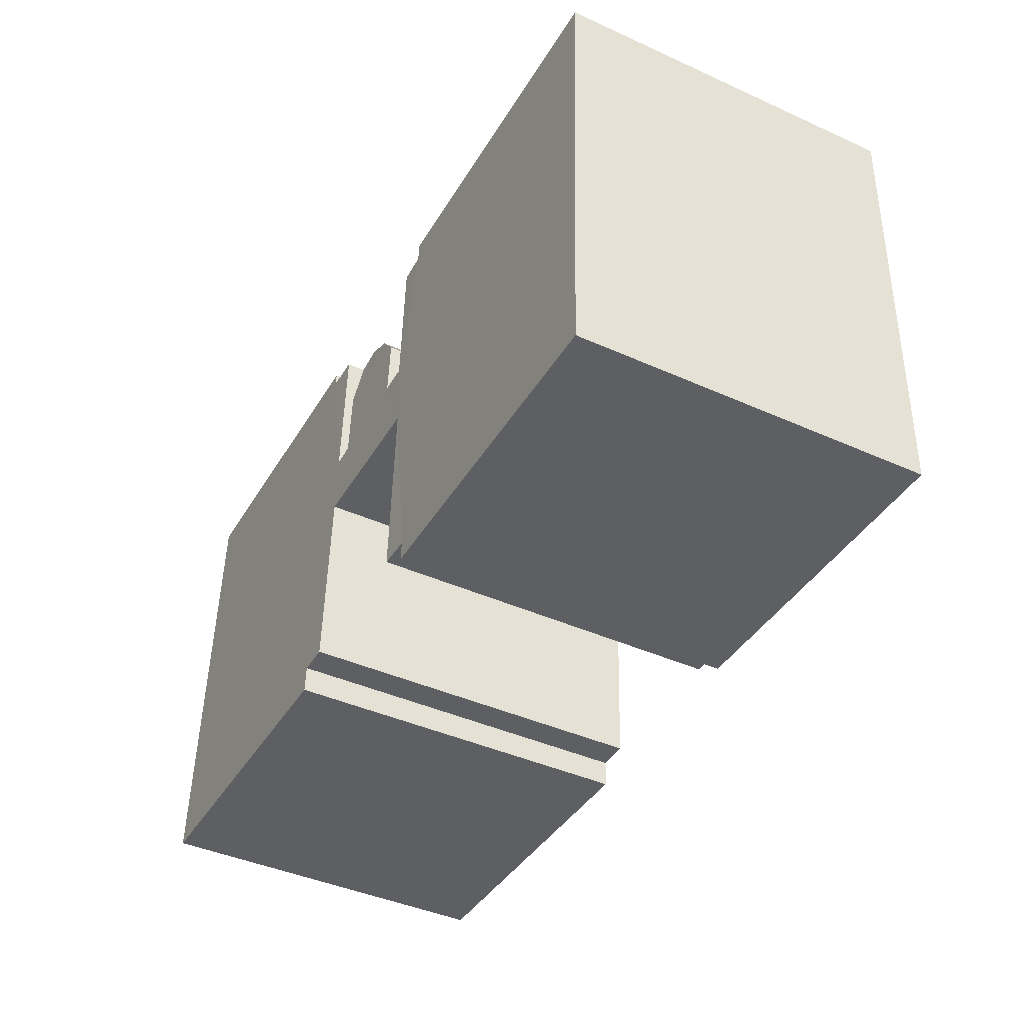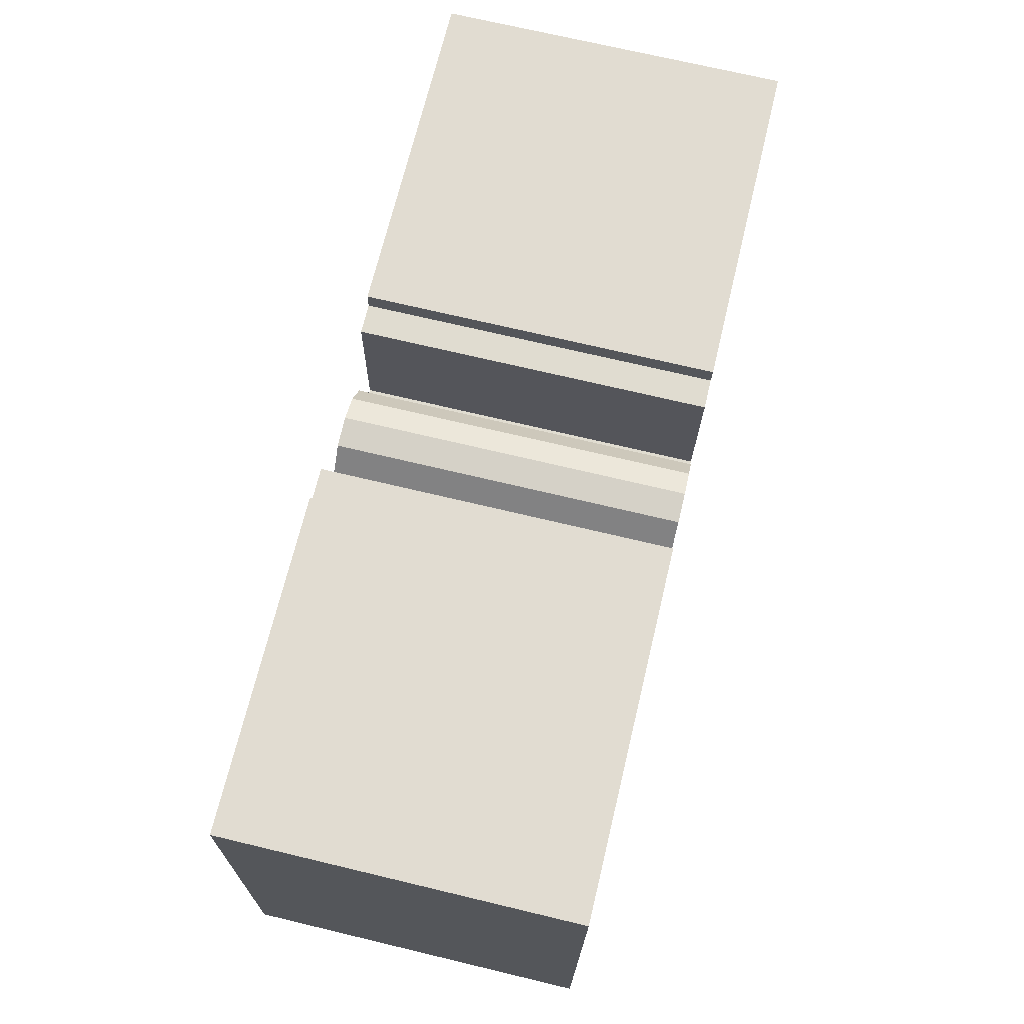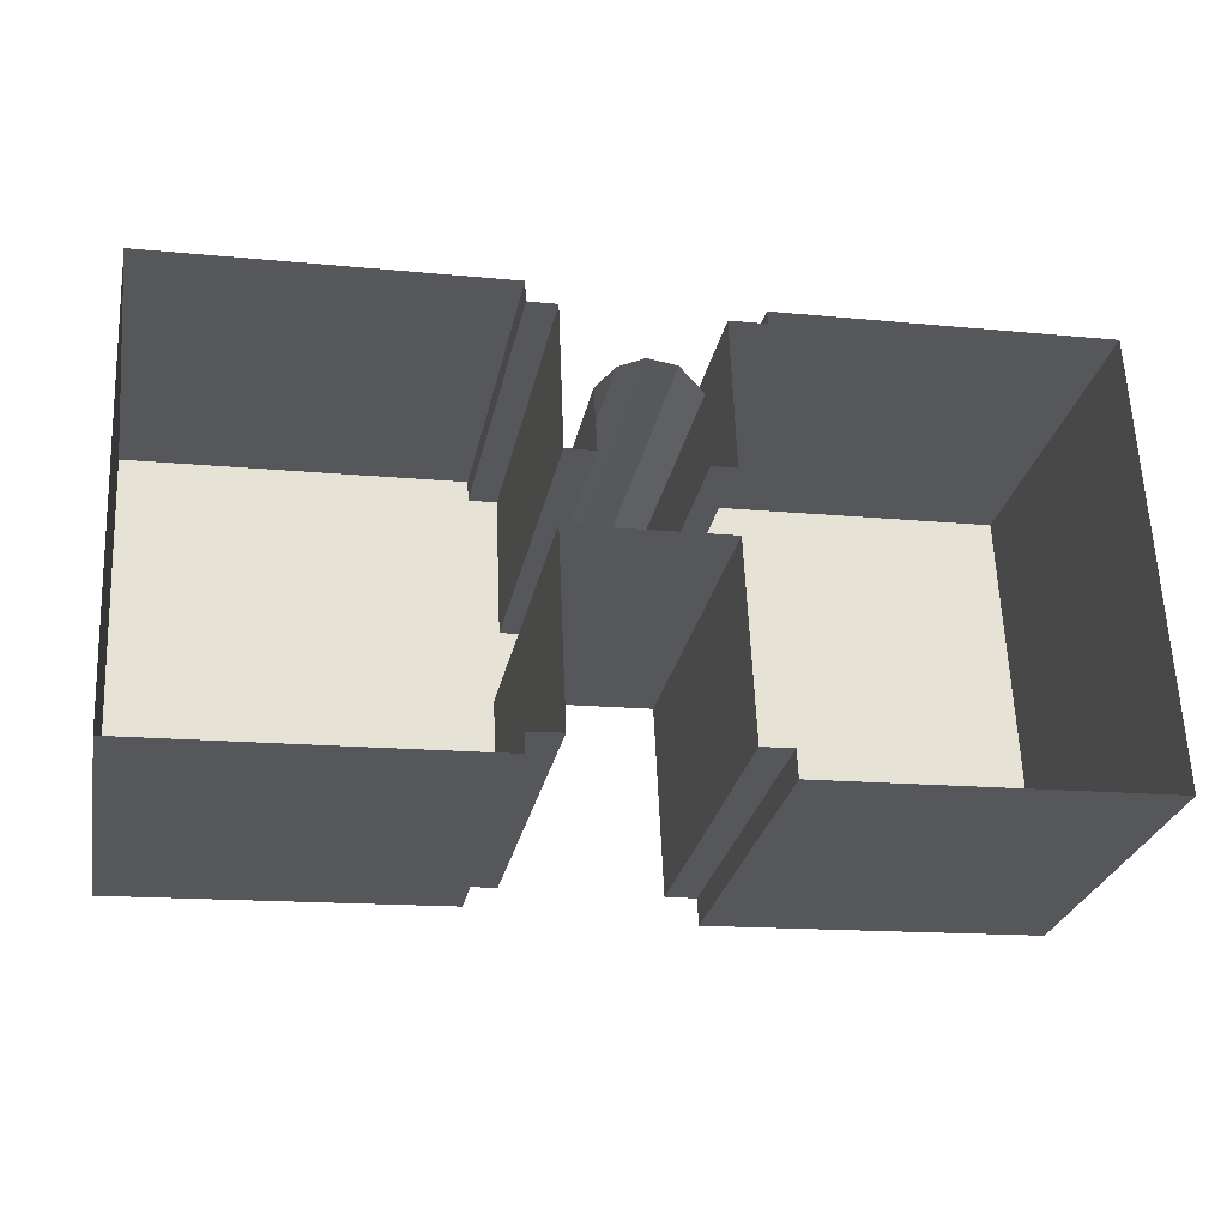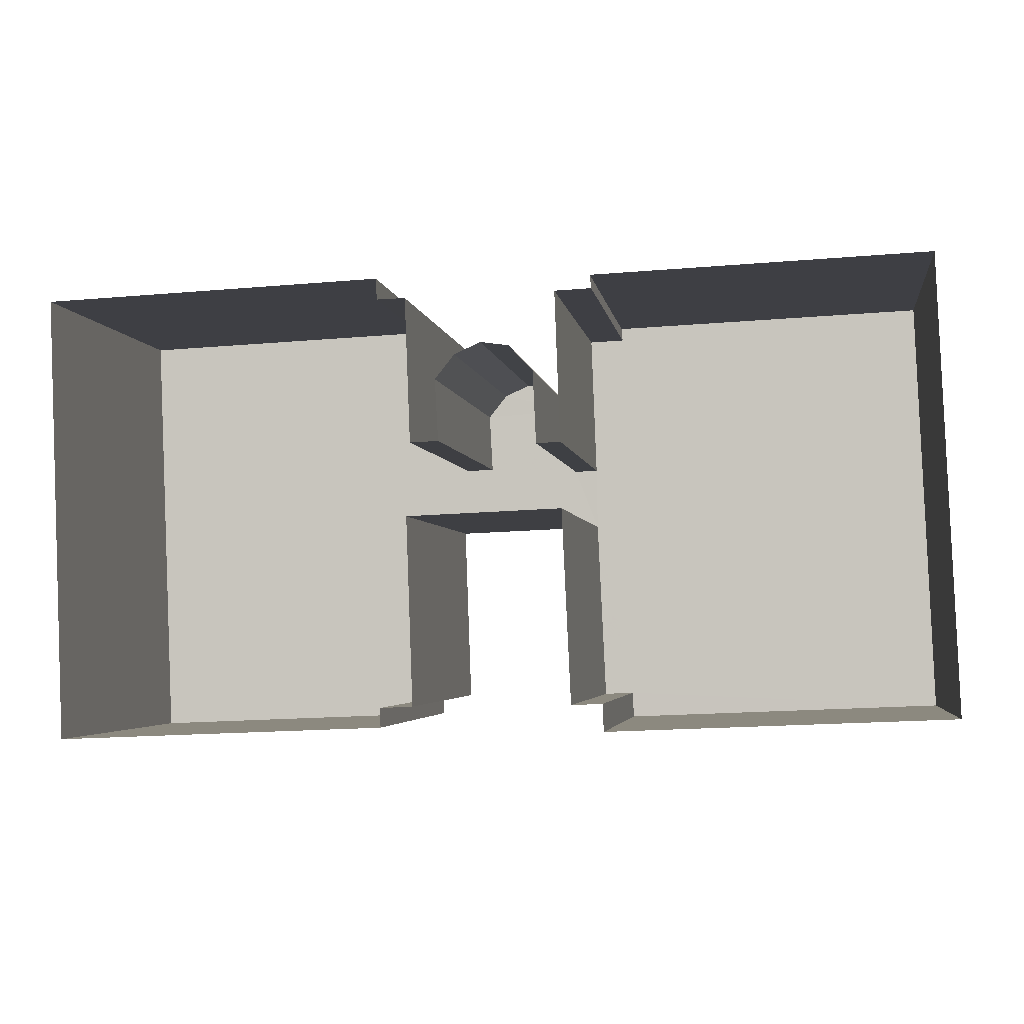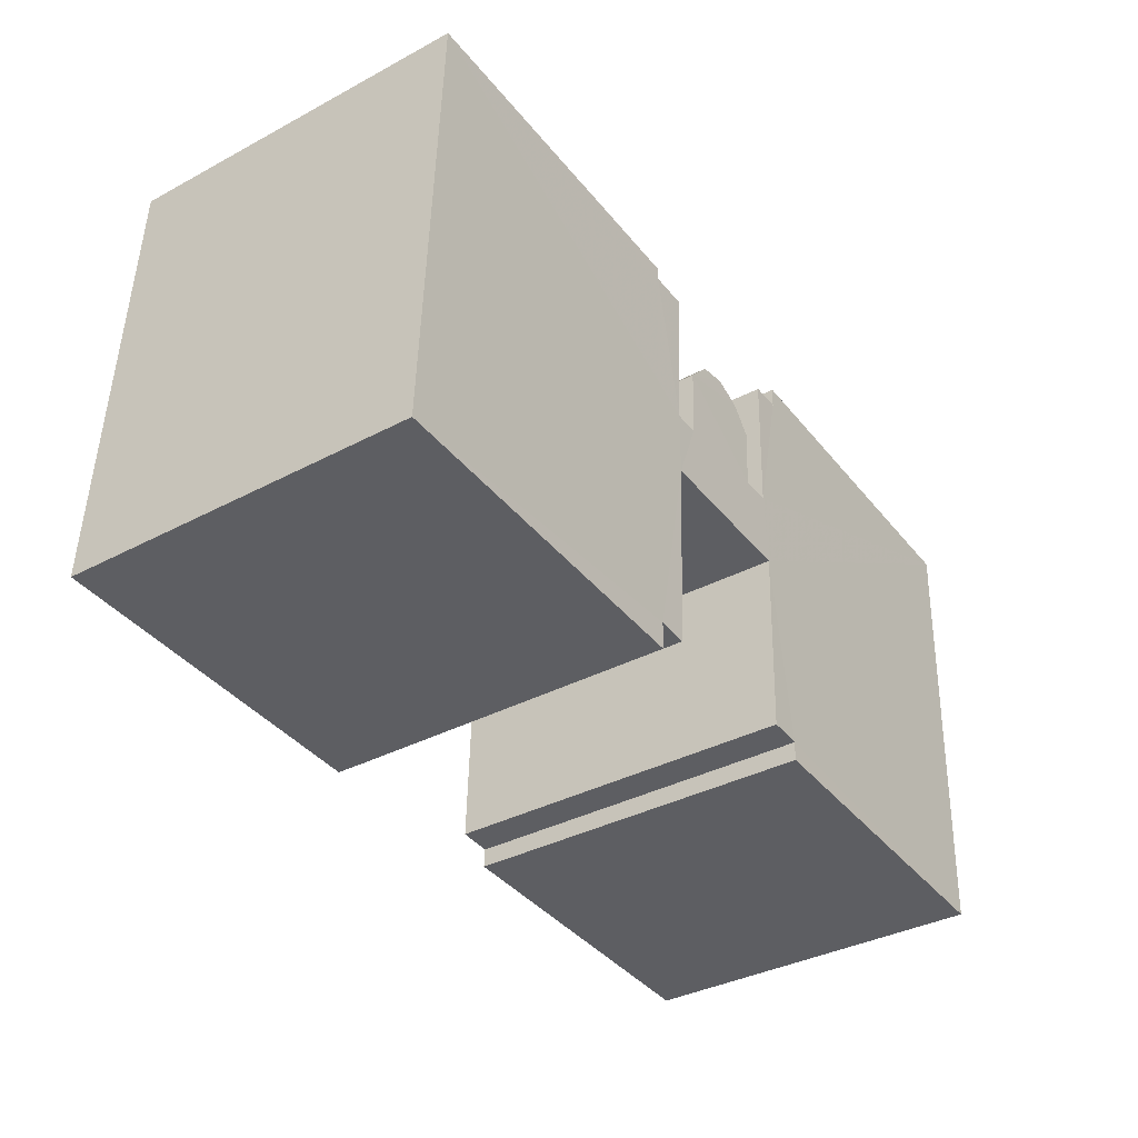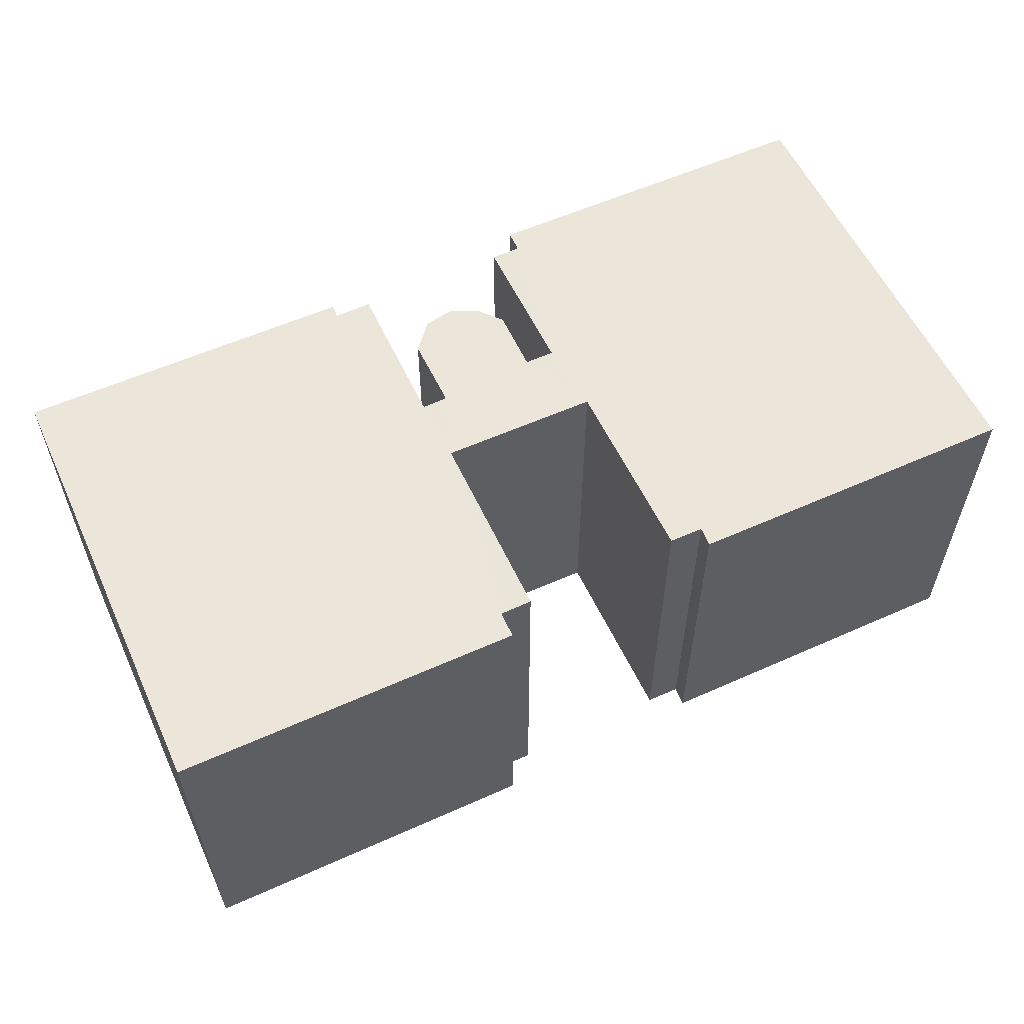
<metadata>
{"format":"obj","ext":"obj","renderer":"f3d","projection":"perspective","resolution":1024,"background":"white","views":[{"elev":-42.9,"azim":61.8,"up":"+Y"},{"elev":71.8,"azim":-76.5,"up":"+Y"},{"elev":-27.4,"azim":168.5,"up":"+Y"},{"elev":-3.5,"azim":-171.6,"up":"+Y"},{"elev":-36.5,"azim":-55.3,"up":"+Y"},{"elev":57.5,"azim":-27.3,"up":"+Z"}]}
</metadata>
<code>
v -3.719e+05 -1.041e+05 30.94
v -3.719e+05 -1.041e+05 30.94
v -3.719e+05 -1.041e+05 30.94
v -3.719e+05 -1.041e+05 30.94
v -3.719e+05 -1.041e+05 30.94
v -3.719e+05 -1.041e+05 30.94
v -3.719e+05 -1.041e+05 30.94
v -3.719e+05 -1.042e+05 30.94
v -3.719e+05 -1.042e+05 30.94
v -3.719e+05 -1.041e+05 30.94
v -3.719e+05 -1.042e+05 30.94
v -3.719e+05 -1.042e+05 30.94
v -3.719e+05 -1.041e+05 30.94
v -3.719e+05 -1.041e+05 30.94
v -3.719e+05 -1.042e+05 30.94
v -3.719e+05 -1.042e+05 30.94
v -3.719e+05 -1.041e+05 30.94
v -3.719e+05 -1.041e+05 30.94
v -3.719e+05 -1.041e+05 30.94
v -3.719e+05 -1.041e+05 30.94
v -3.719e+05 -1.041e+05 30.94
v -3.719e+05 -1.041e+05 30.94
v -3.719e+05 -1.042e+05 30.94
v -3.719e+05 -1.041e+05 30.94
v -3.719e+05 -1.042e+05 30.94
v -3.719e+05 -1.041e+05 30.94
v -3.719e+05 -1.041e+05 30.94
v -3.719e+05 -1.041e+05 41.11
v -3.719e+05 -1.041e+05 41.11
v -3.719e+05 -1.041e+05 41.11
v -3.719e+05 -1.041e+05 41.11
v -3.719e+05 -1.042e+05 41.11
v -3.719e+05 -1.041e+05 41.11
v -3.719e+05 -1.041e+05 41.11
v -3.719e+05 -1.041e+05 41.11
v -3.719e+05 -1.041e+05 41.11
v -3.719e+05 -1.042e+05 41.11
v -3.719e+05 -1.042e+05 41.11
v -3.719e+05 -1.042e+05 41.11
v -3.719e+05 -1.042e+05 41.11
v -3.719e+05 -1.042e+05 41.11
v -3.719e+05 -1.041e+05 41.11
v -3.719e+05 -1.041e+05 41.11
v -3.719e+05 -1.042e+05 41.11
v -3.719e+05 -1.041e+05 41.11
v -3.719e+05 -1.041e+05 41.11
v -3.719e+05 -1.042e+05 41.11
v -3.719e+05 -1.041e+05 41.11
v -3.719e+05 -1.041e+05 41.11
v -3.719e+05 -1.041e+05 41.11
v -3.719e+05 -1.041e+05 41.11
v -3.719e+05 -1.041e+05 41.11
v -3.719e+05 -1.041e+05 41.11
v -3.719e+05 -1.041e+05 41.11
f 1 2 3
f 4 5 6
f 7 8 6
f 2 9 10
f 11 12 8
f 5 13 14
f 15 16 9
f 17 3 18
f 19 20 21
f 19 22 20
f 23 10 16
f 19 21 24
f 7 25 11
f 7 26 10
f 10 26 18
f 19 24 26
f 19 26 27
f 27 7 14
f 3 2 18
f 14 6 5
f 14 7 6
f 7 11 8
f 16 10 9
f 10 18 2
f 27 26 7
f 28 29 30
f 29 31 32
f 33 34 35
f 36 34 37
f 32 38 39
f 40 37 41
f 42 43 35
f 38 31 44
f 45 28 46
f 47 36 40
f 48 49 50
f 48 51 49
f 31 52 36
f 50 49 53
f 49 52 53
f 31 45 52
f 54 52 49
f 36 54 42
f 45 29 28
f 32 31 38
f 31 29 45
f 42 35 34
f 40 36 37
f 36 42 34
f 36 52 54
f 46 17 18
f 45 46 18
f 45 18 26
f 52 45 26
f 51 22 19
f 49 51 19
f 33 5 4
f 33 35 5
f 34 4 6
f 34 33 4
f 54 19 27
f 54 49 19
f 50 24 21
f 50 53 24
f 32 9 2
f 29 32 2
f 43 14 13
f 43 42 14
f 51 20 22
f 51 48 20
f 47 11 25
f 47 40 11
f 36 7 10
f 31 36 10
f 41 12 11
f 40 41 11
f 44 10 23
f 44 31 10
f 28 1 3
f 28 30 1
f 50 21 20
f 48 50 20
f 38 23 16
f 38 44 23
f 53 26 24
f 53 52 26
f 54 27 14
f 42 54 14
f 47 25 7
f 36 47 7
f 37 6 8
f 37 34 6
f 37 8 12
f 41 37 12
f 46 3 17
f 46 28 3
f 32 15 9
f 32 39 15
f 29 2 1
f 30 29 1
f 43 13 5
f 35 43 5
f 39 16 15
f 39 38 16

</code>
